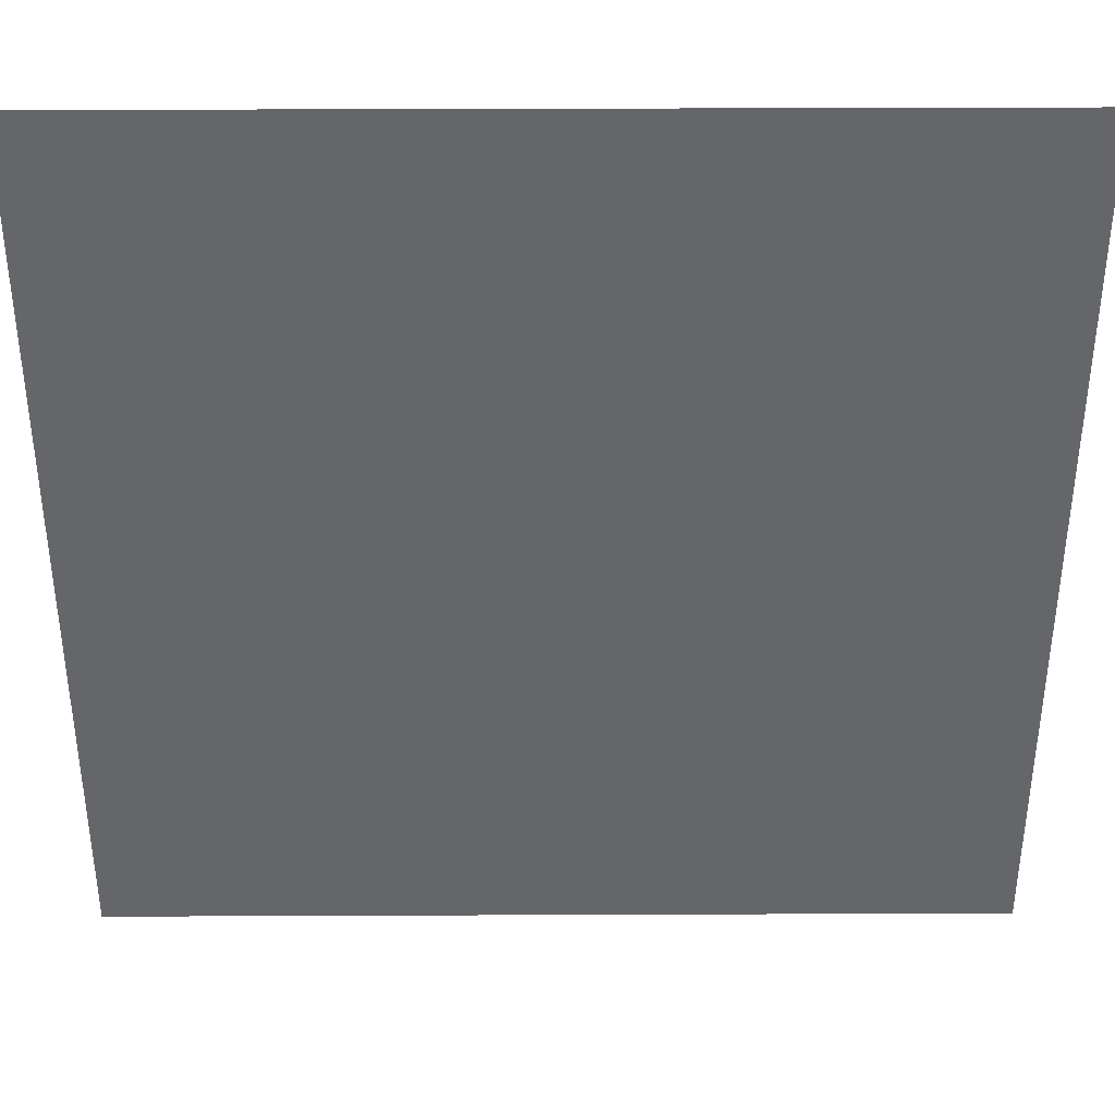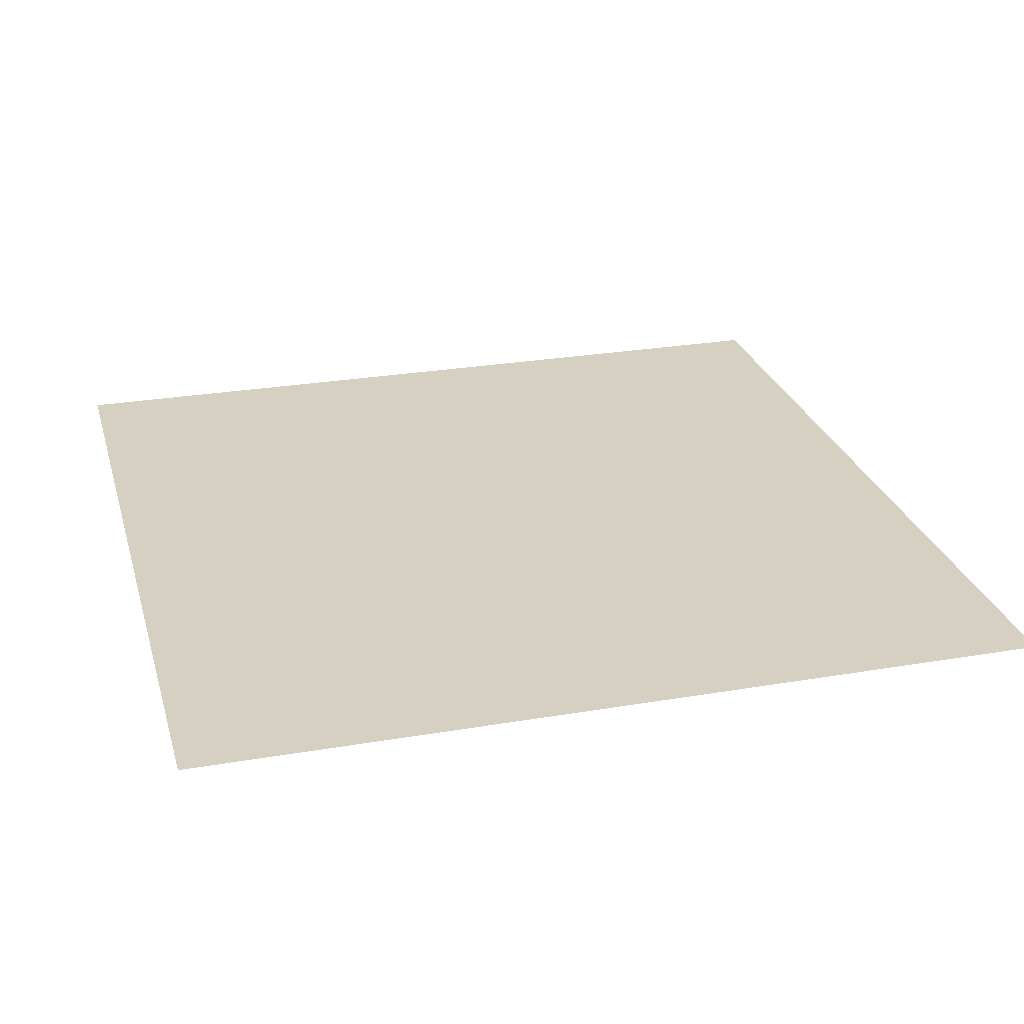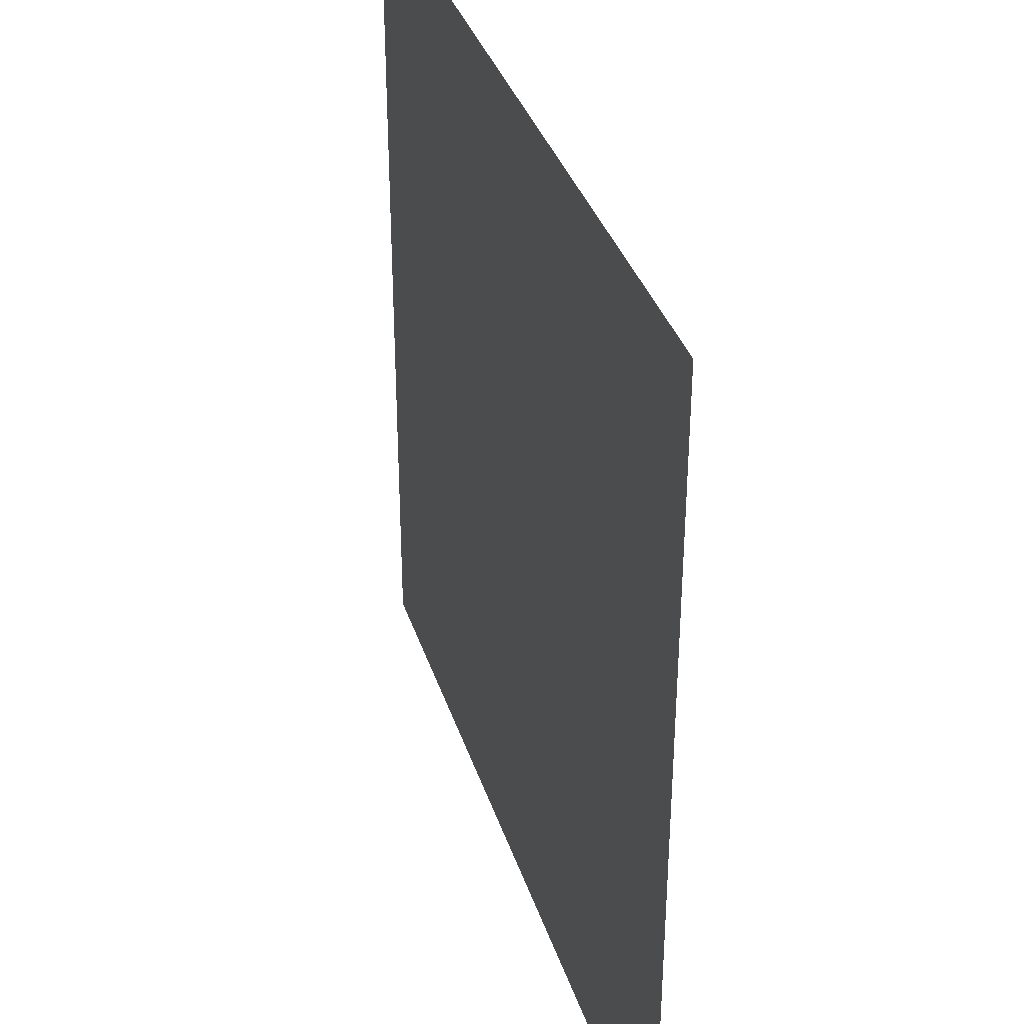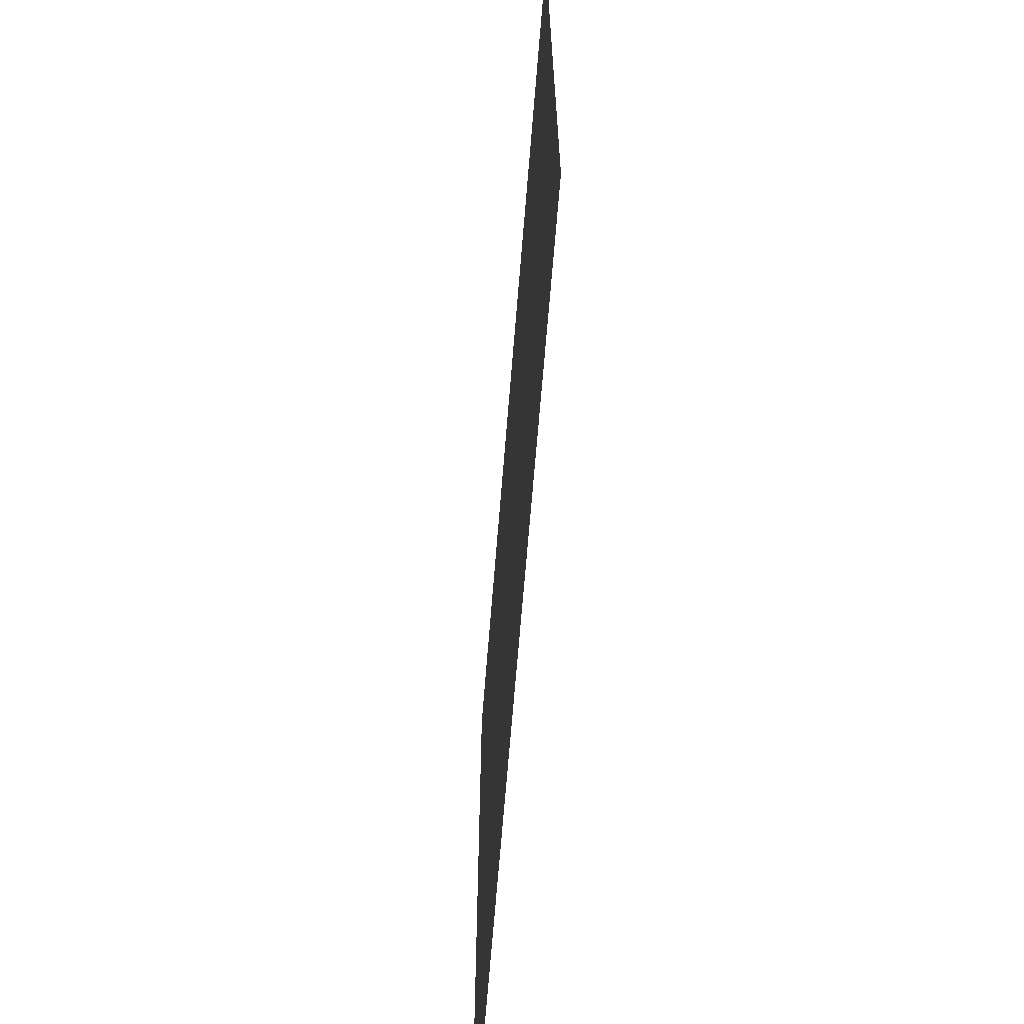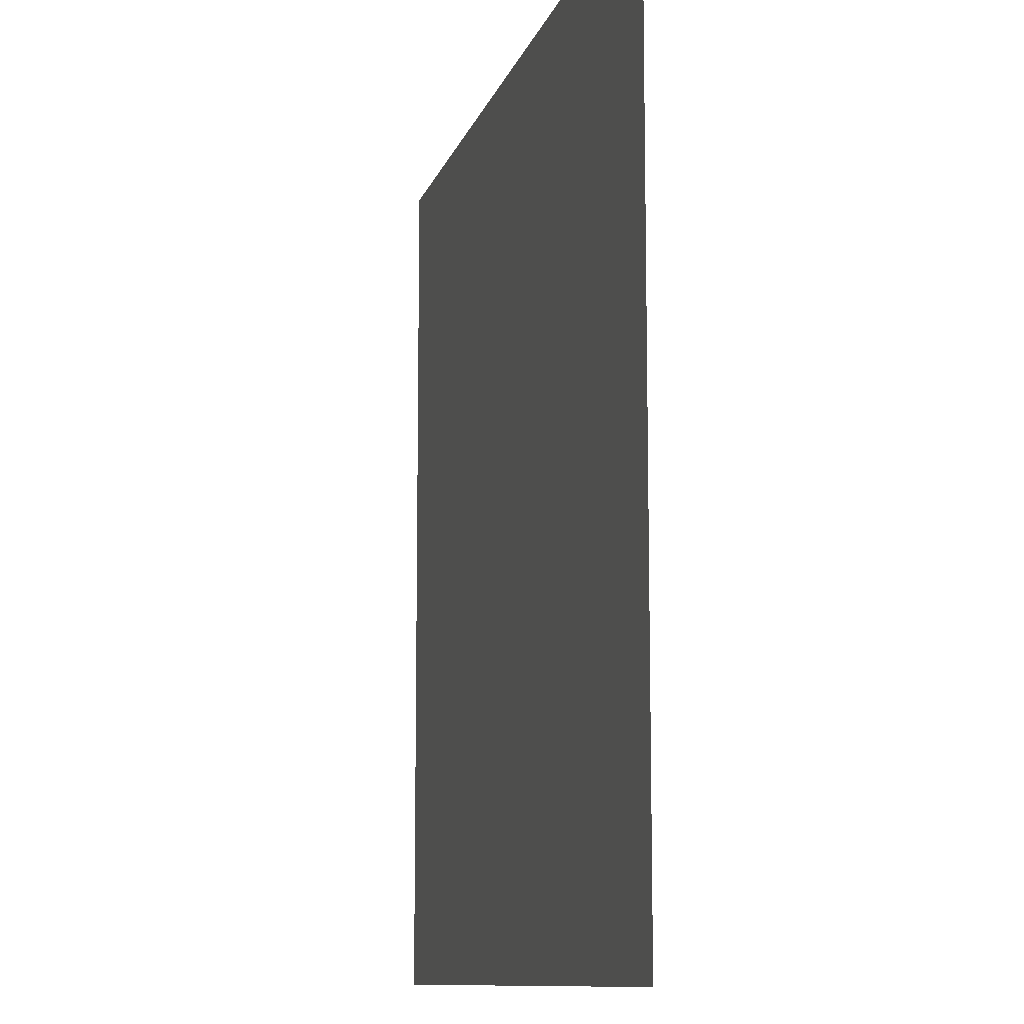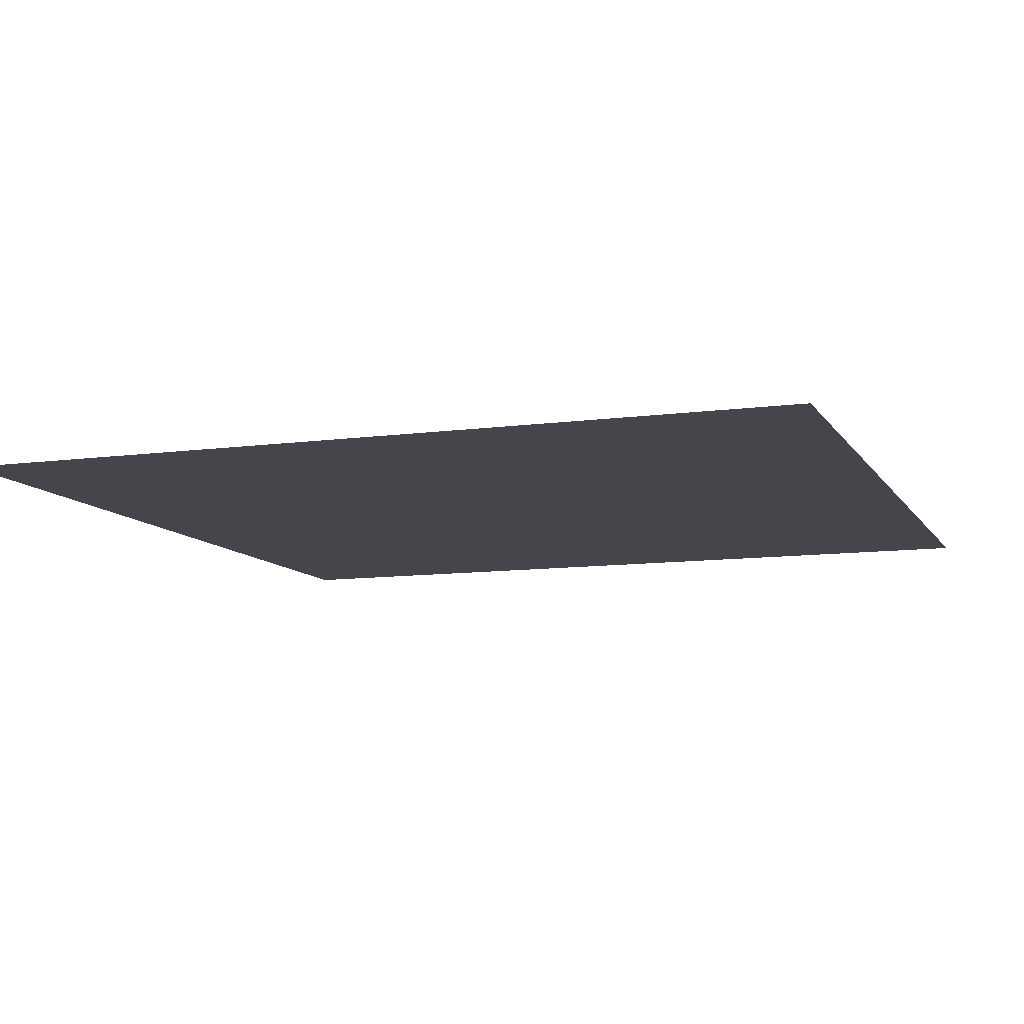
<metadata>
{"format":"obj","ext":"obj","renderer":"f3d","projection":"perspective","resolution":1024,"background":"white","views":[{"elev":38.3,"azim":179.7,"up":"+Z"},{"elev":26.5,"azim":75.0,"up":"+Y"},{"elev":36.0,"azim":-107.0,"up":"+Z"},{"elev":-68.2,"azim":85.4,"up":"+Z"},{"elev":-10.4,"azim":-103.9,"up":"+Z"},{"elev":-10.0,"azim":-70.5,"up":"+Y"}]}
</metadata>
<code>
v -1 -0.5 -1
v -1 -0.5  1
v  1 -0.5  1
v  1 -0.5 -1
f 1 2 3
f 3 4 1

</code>
